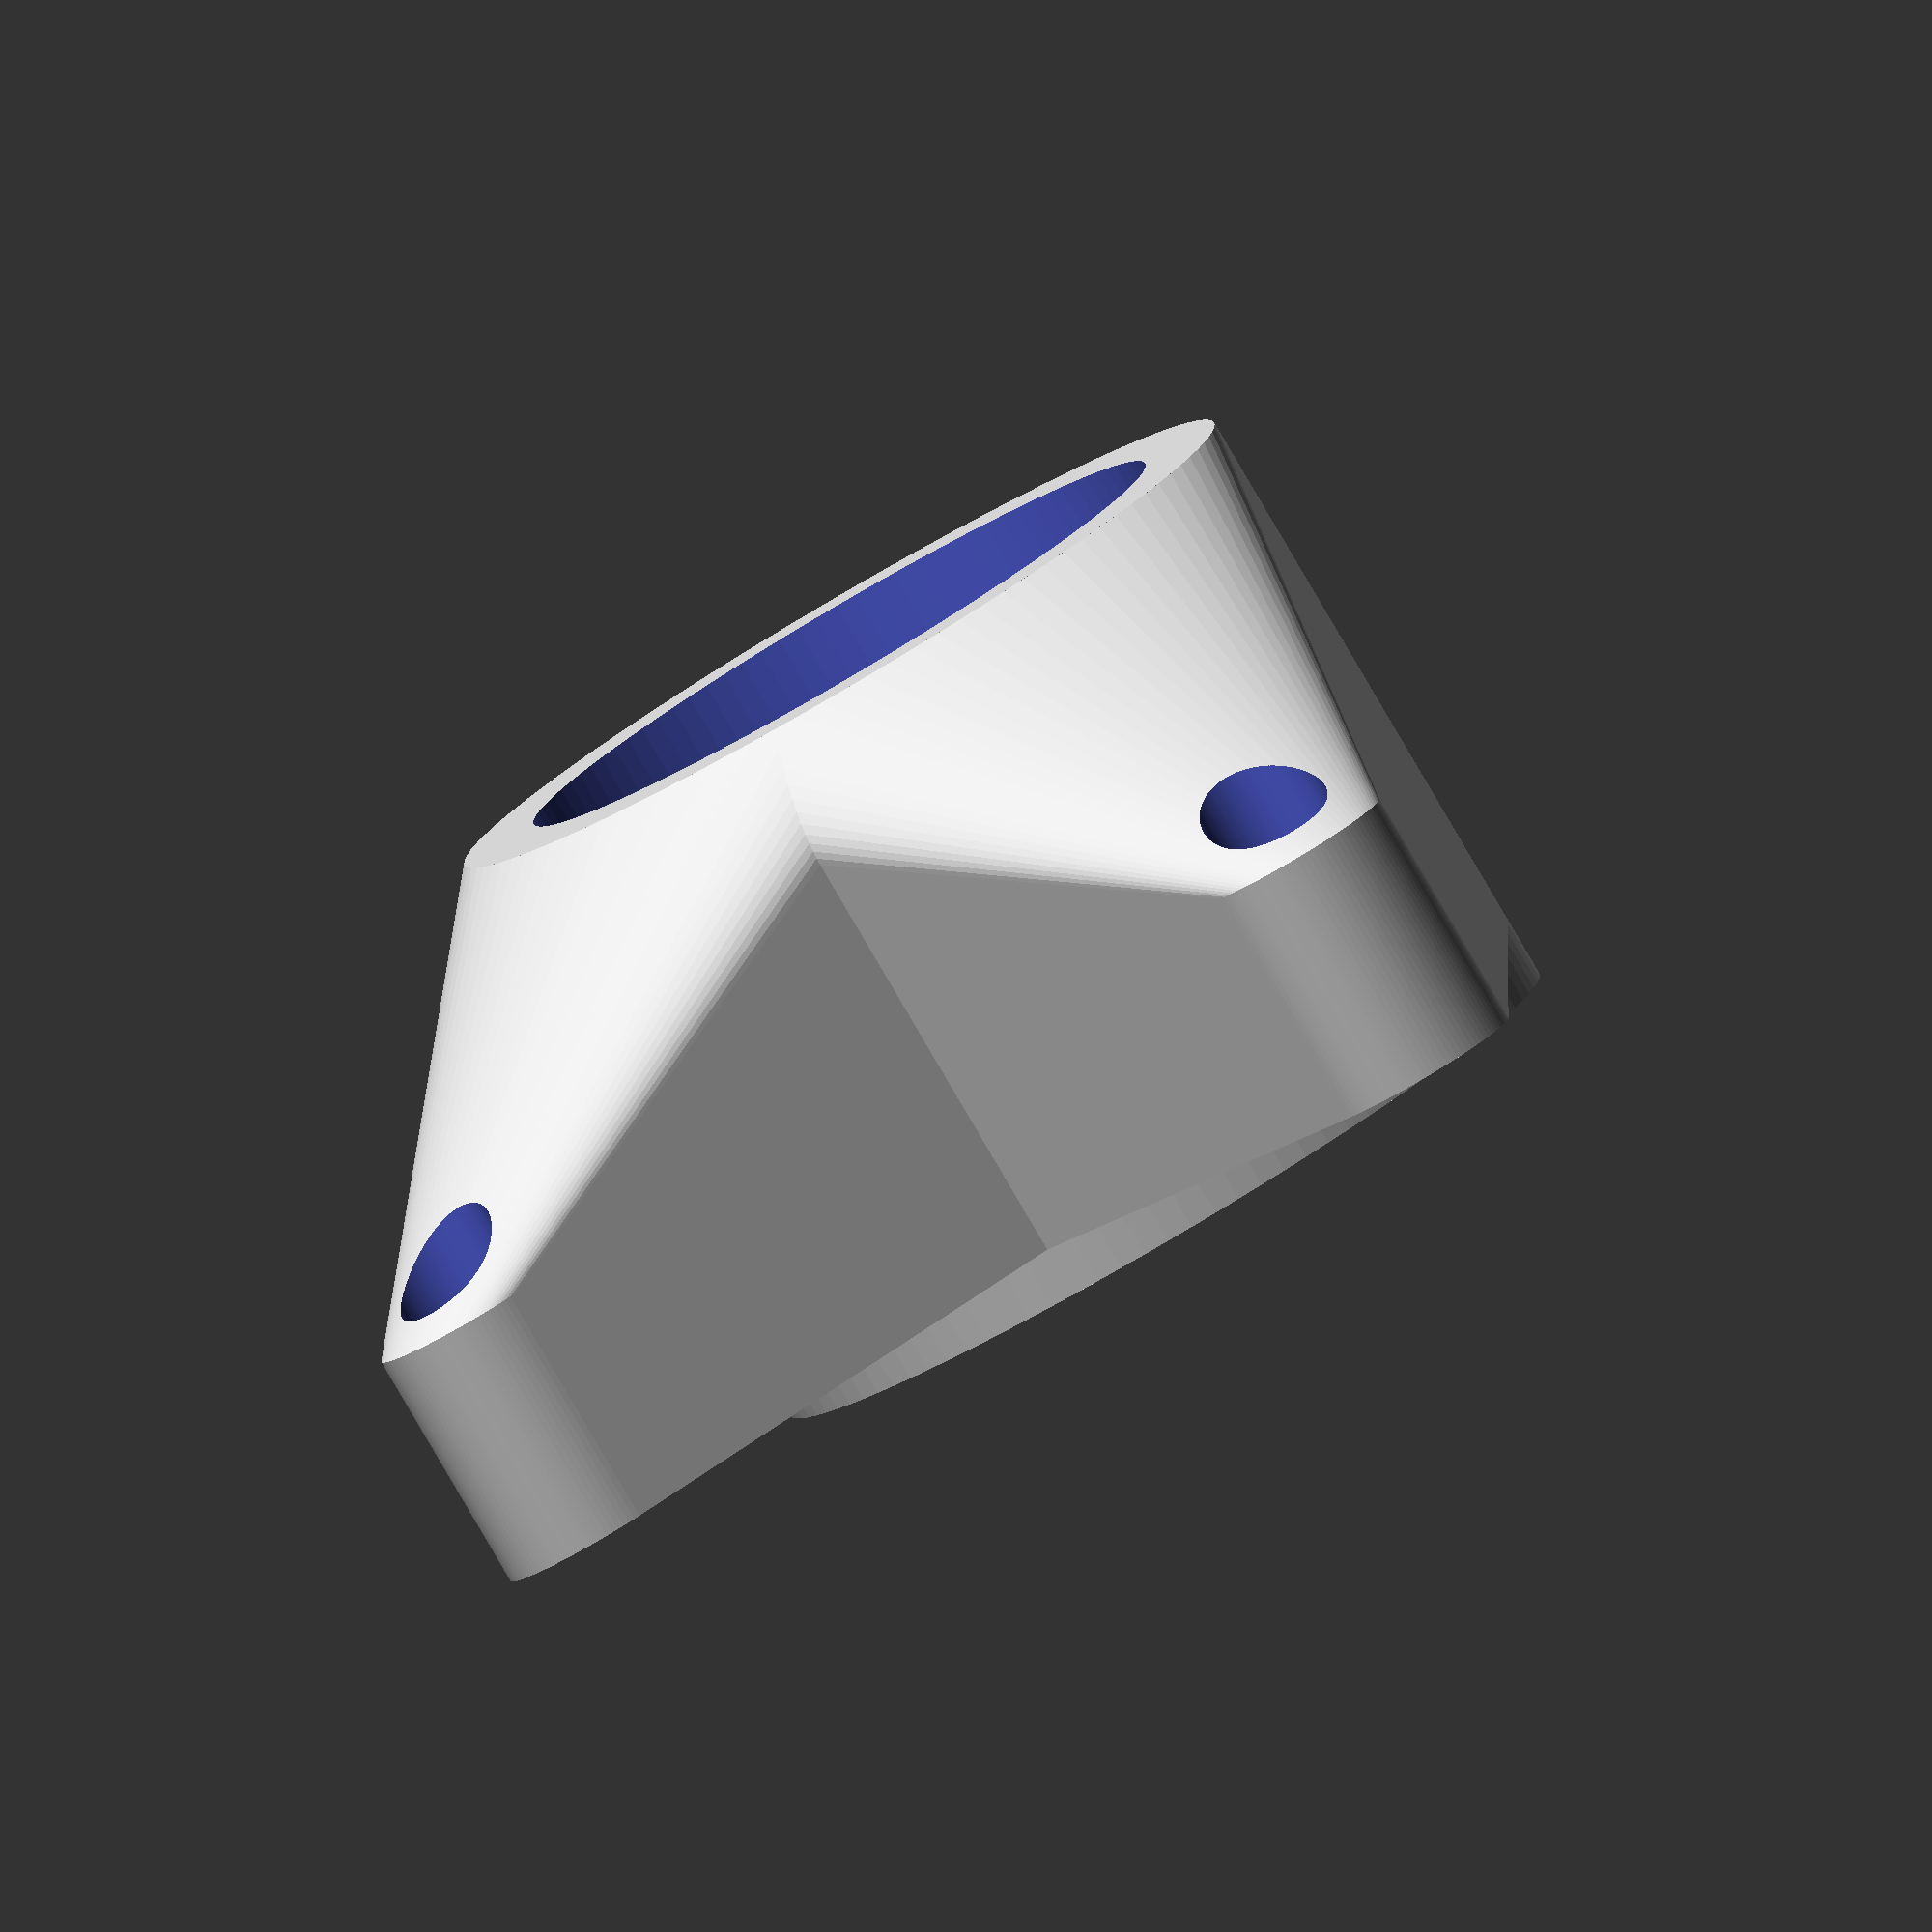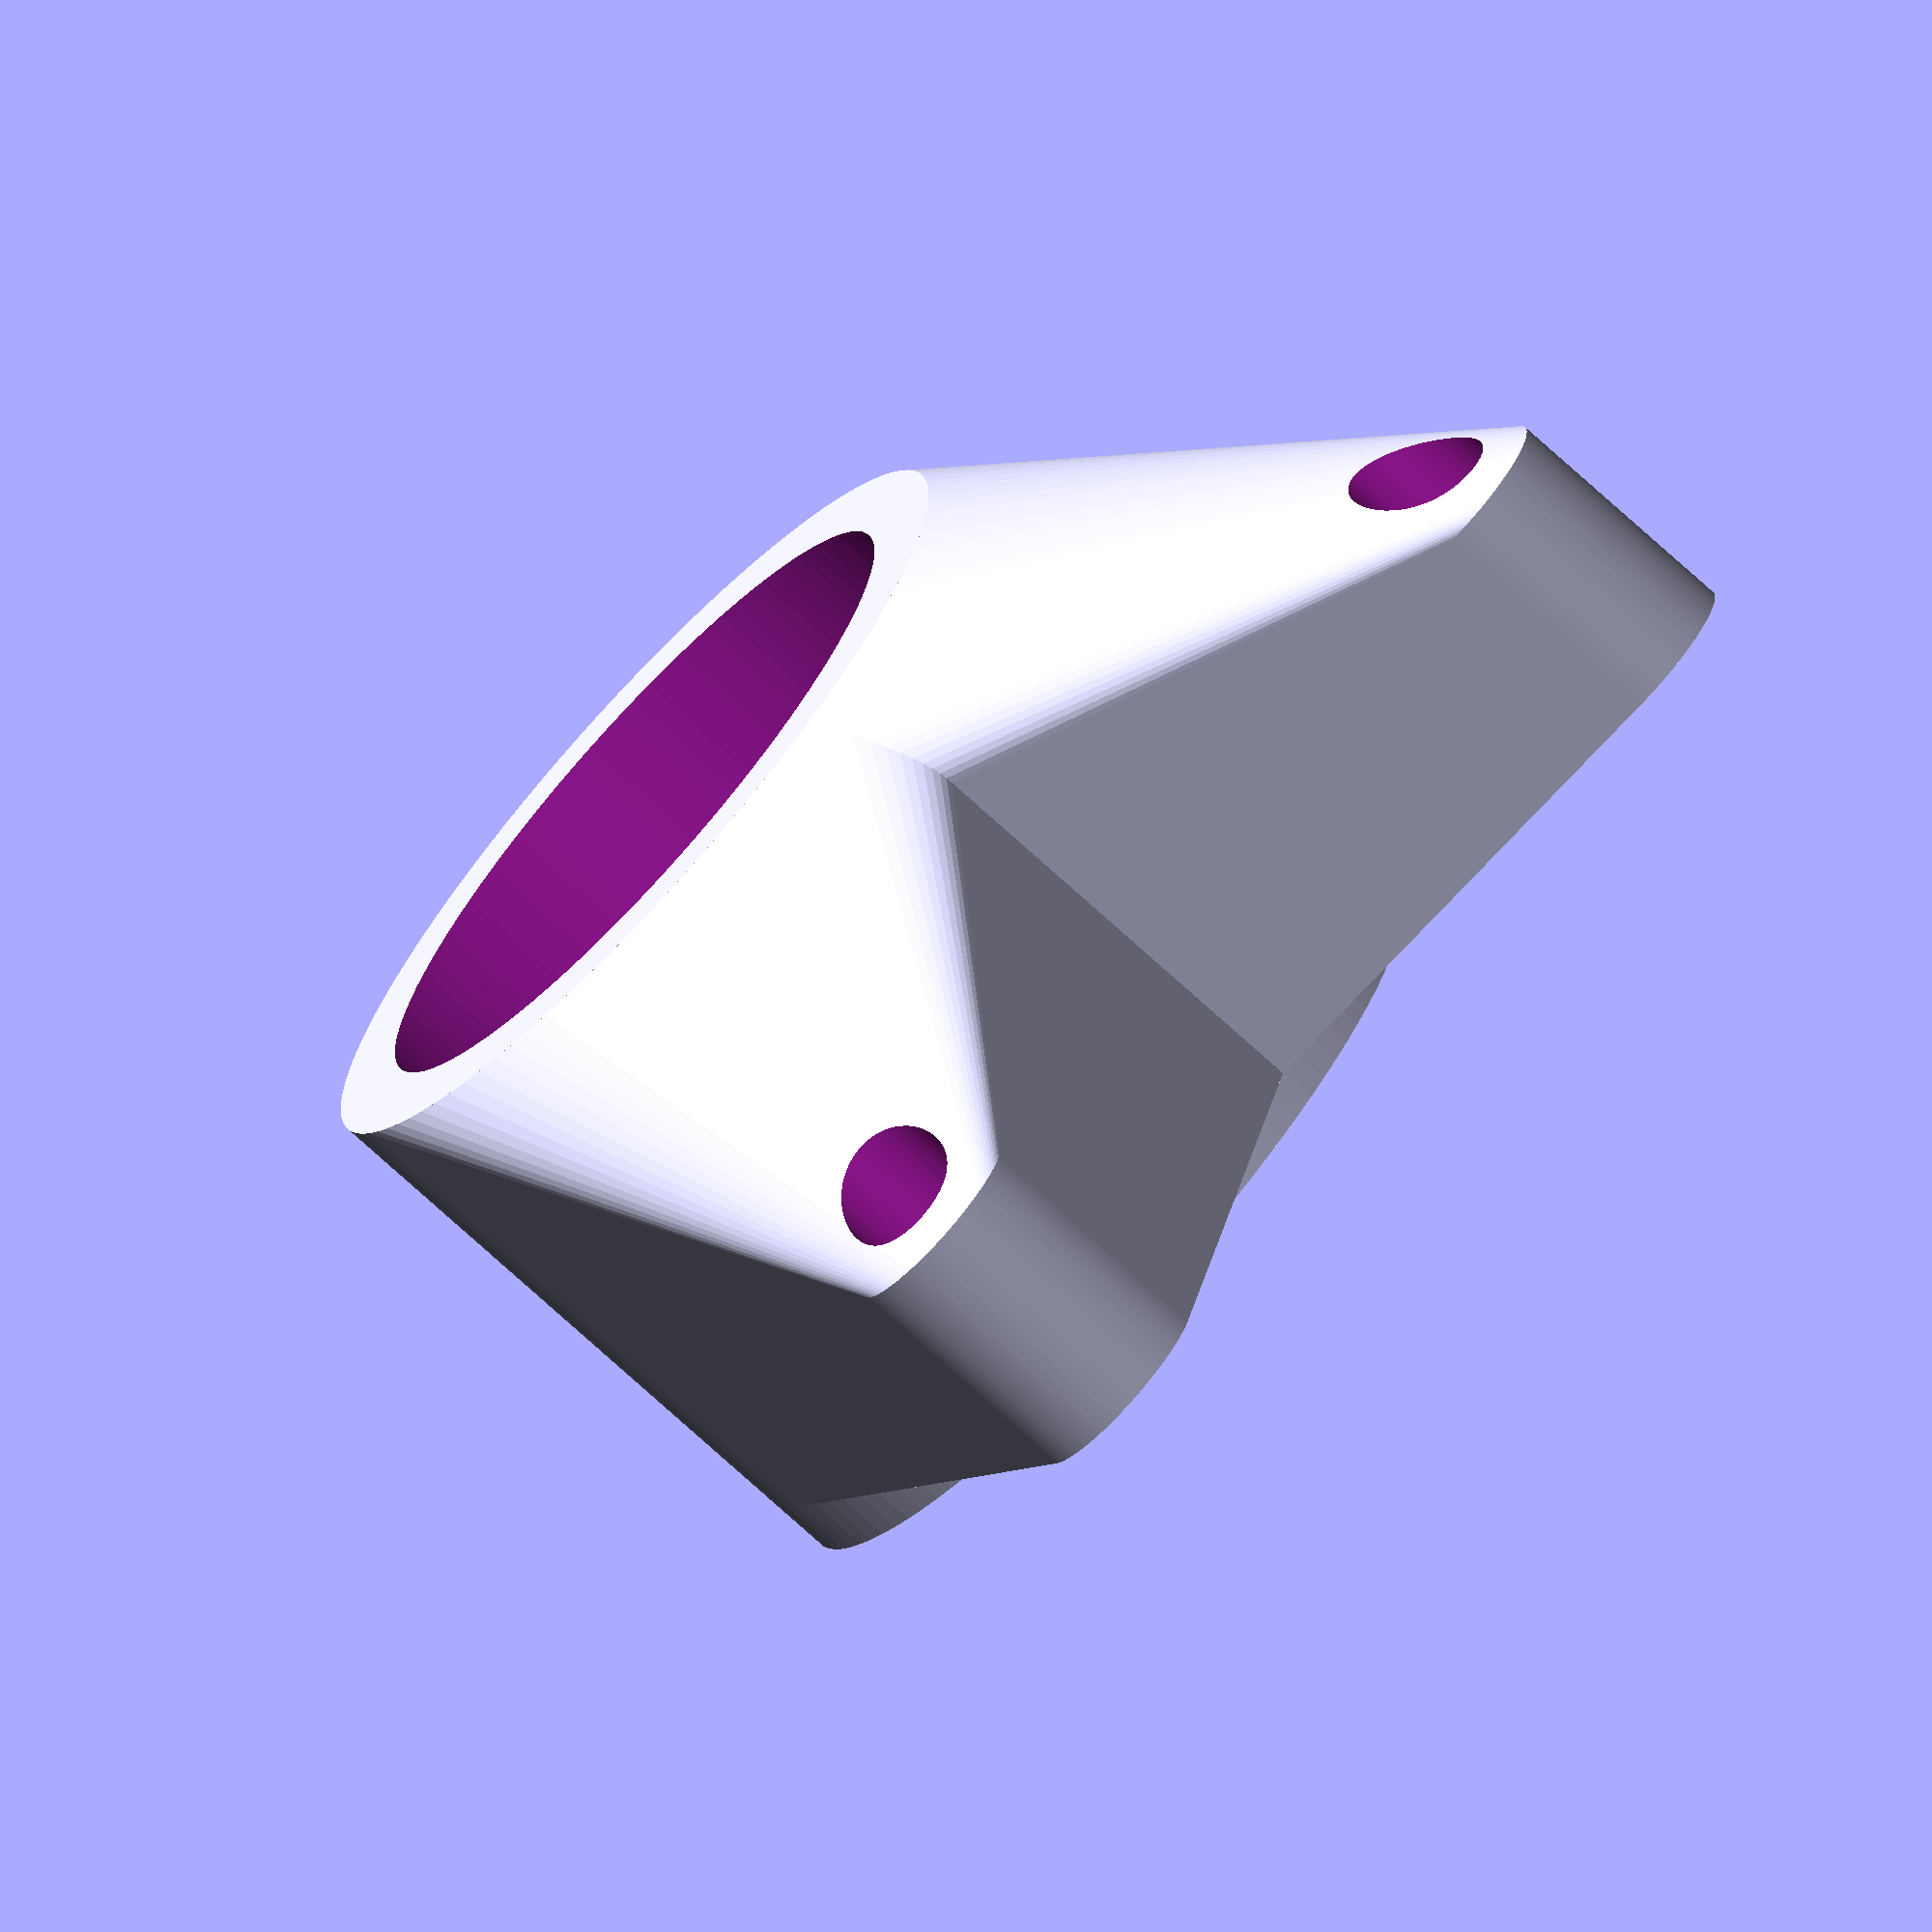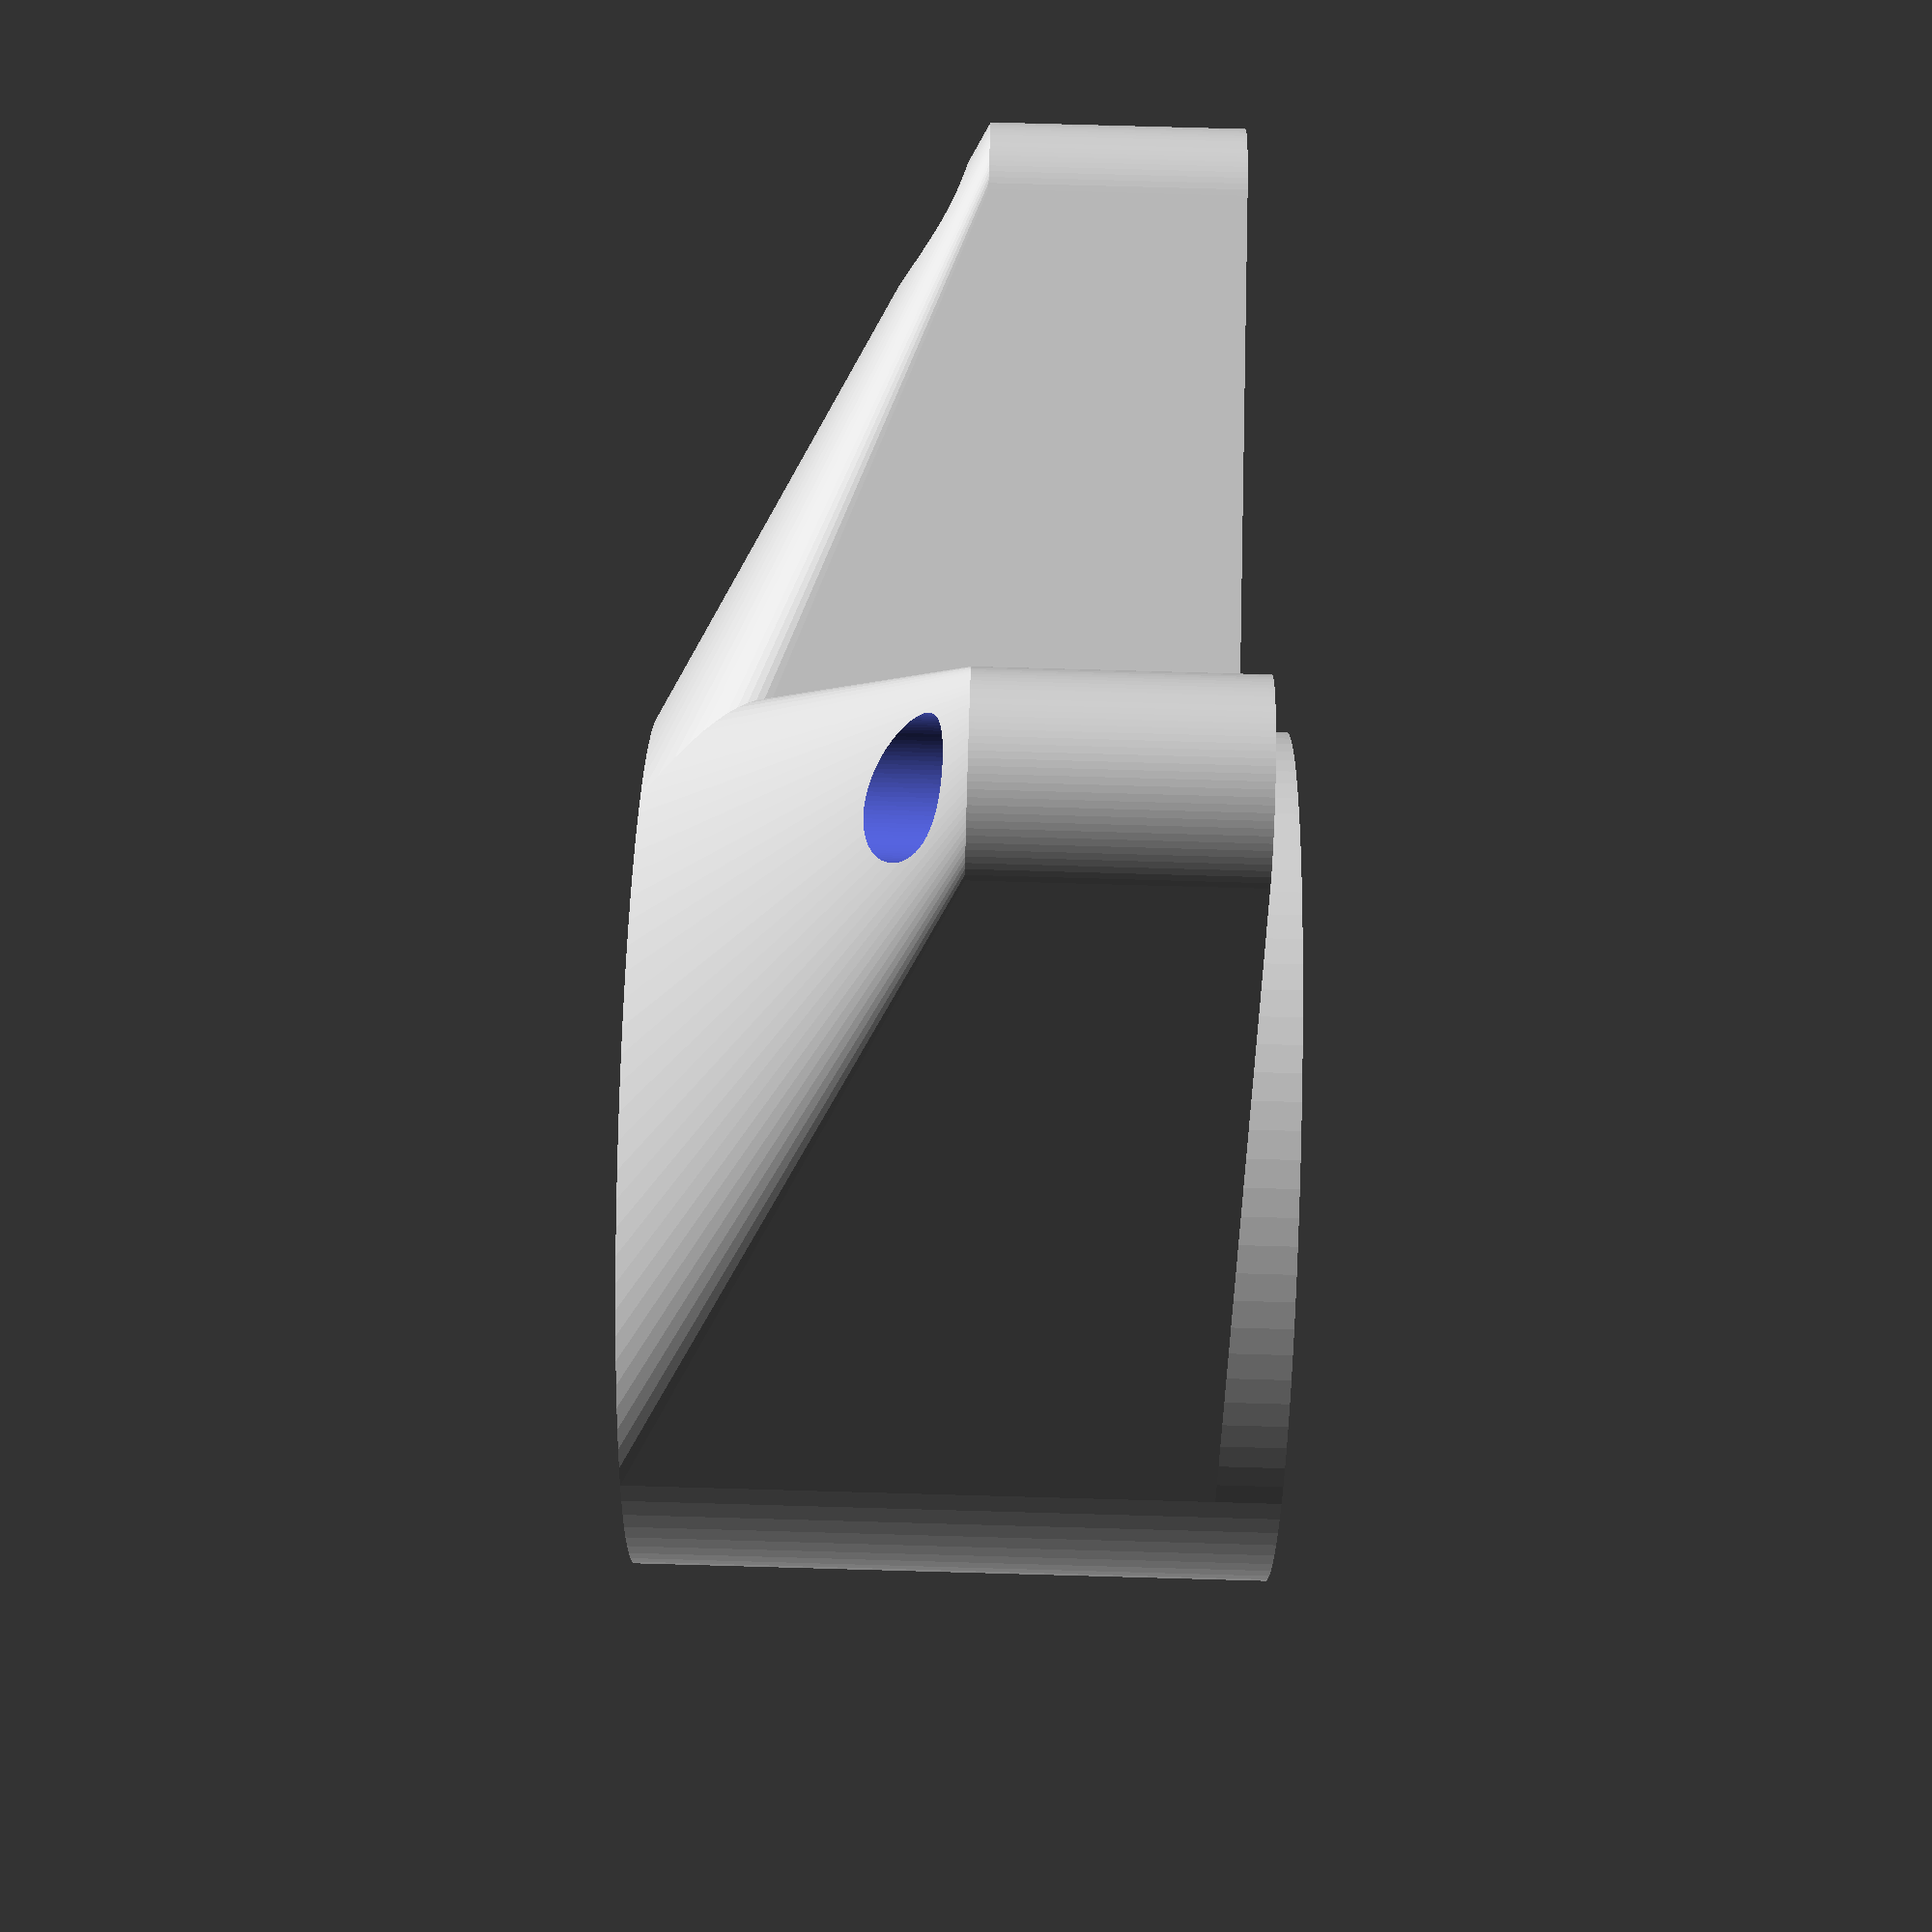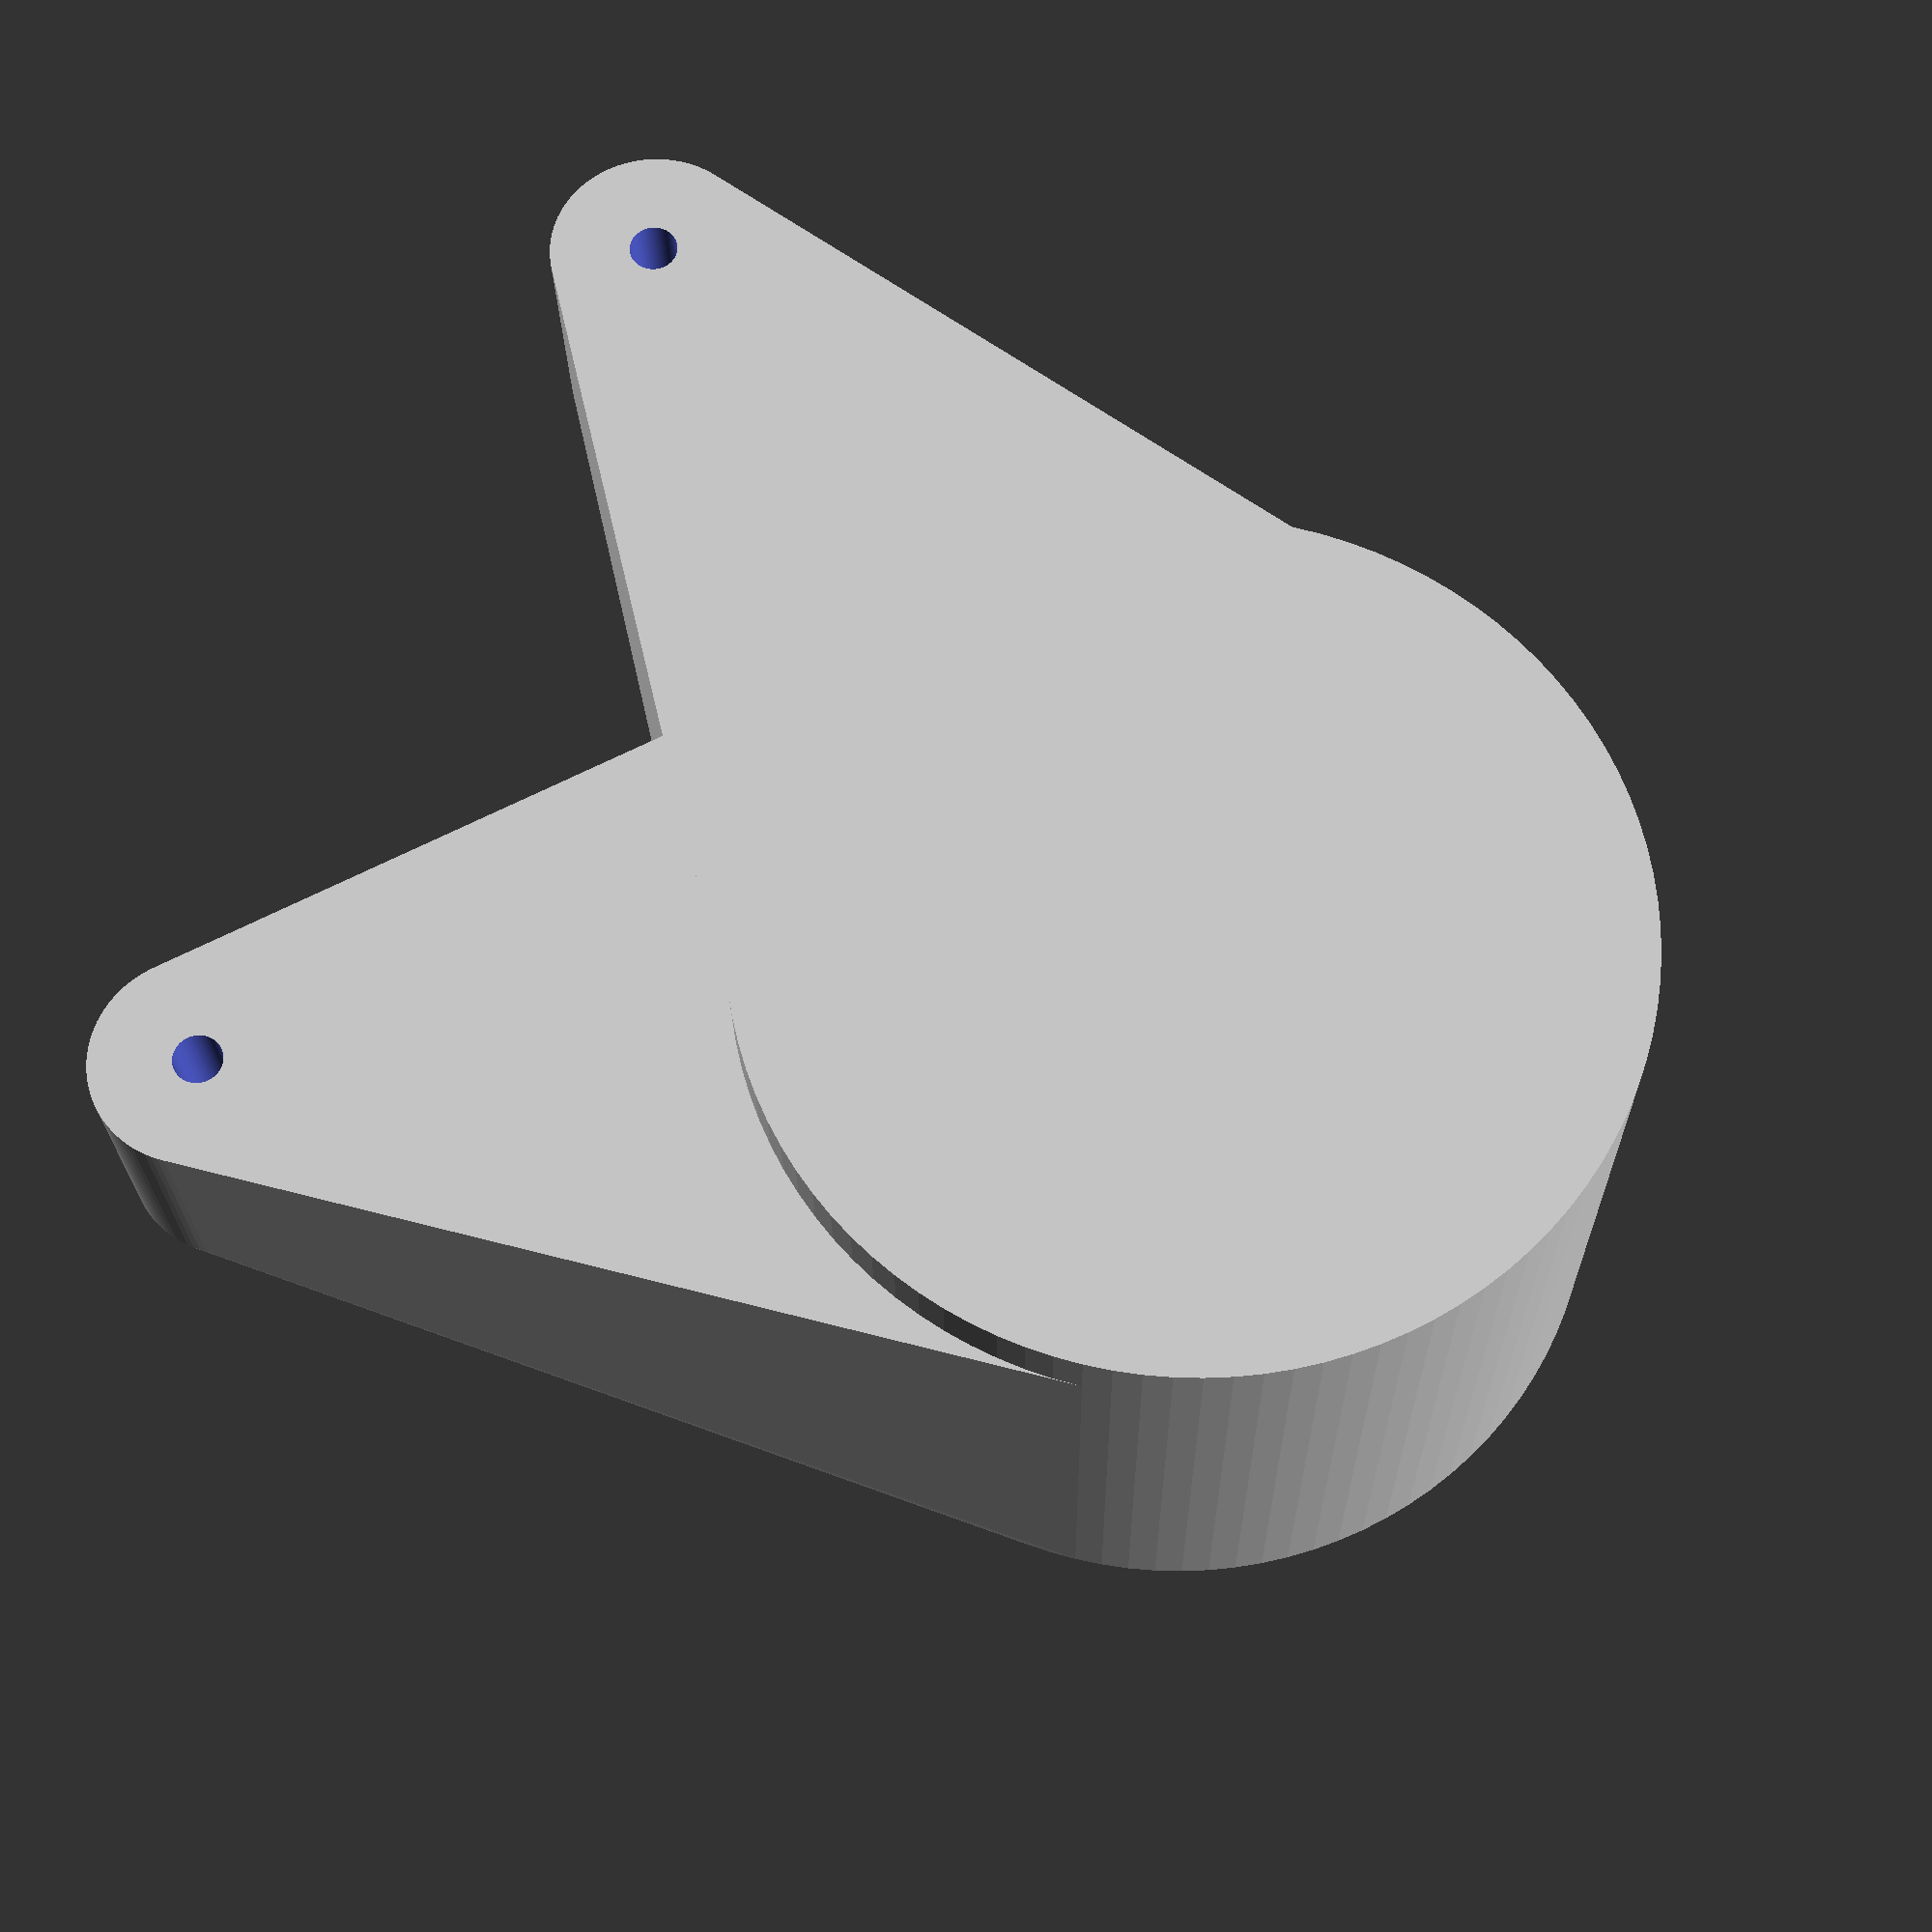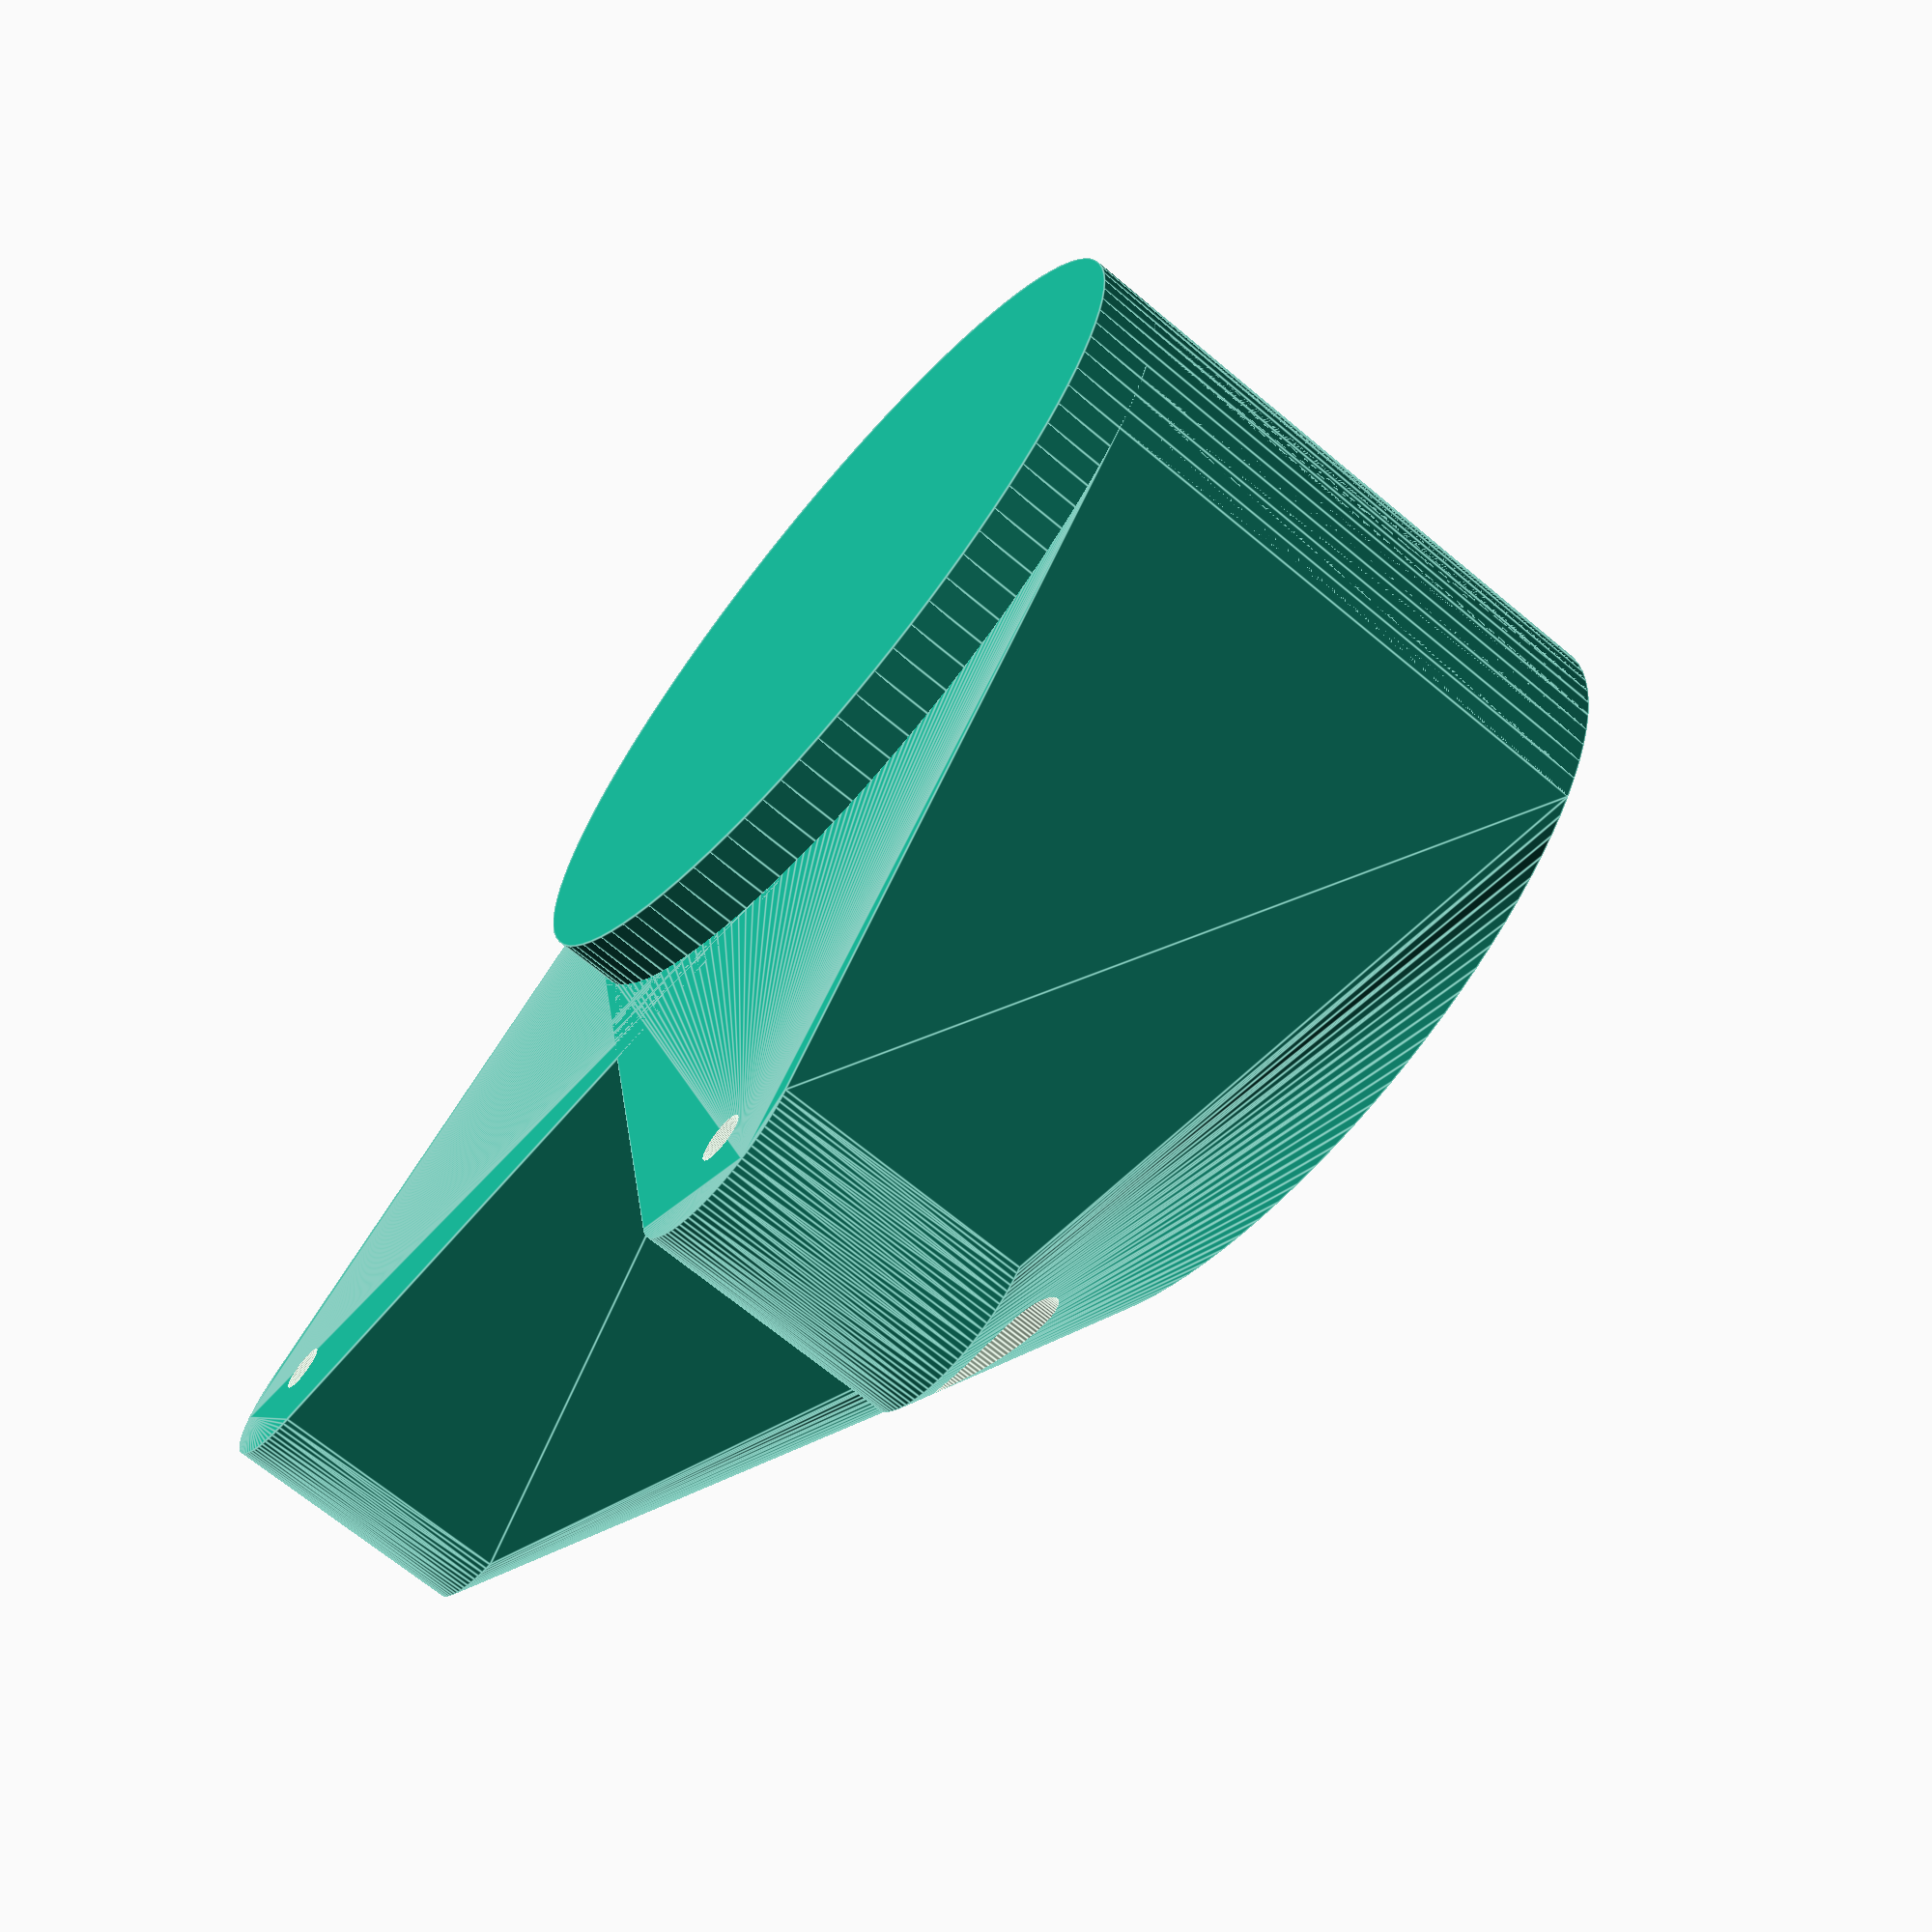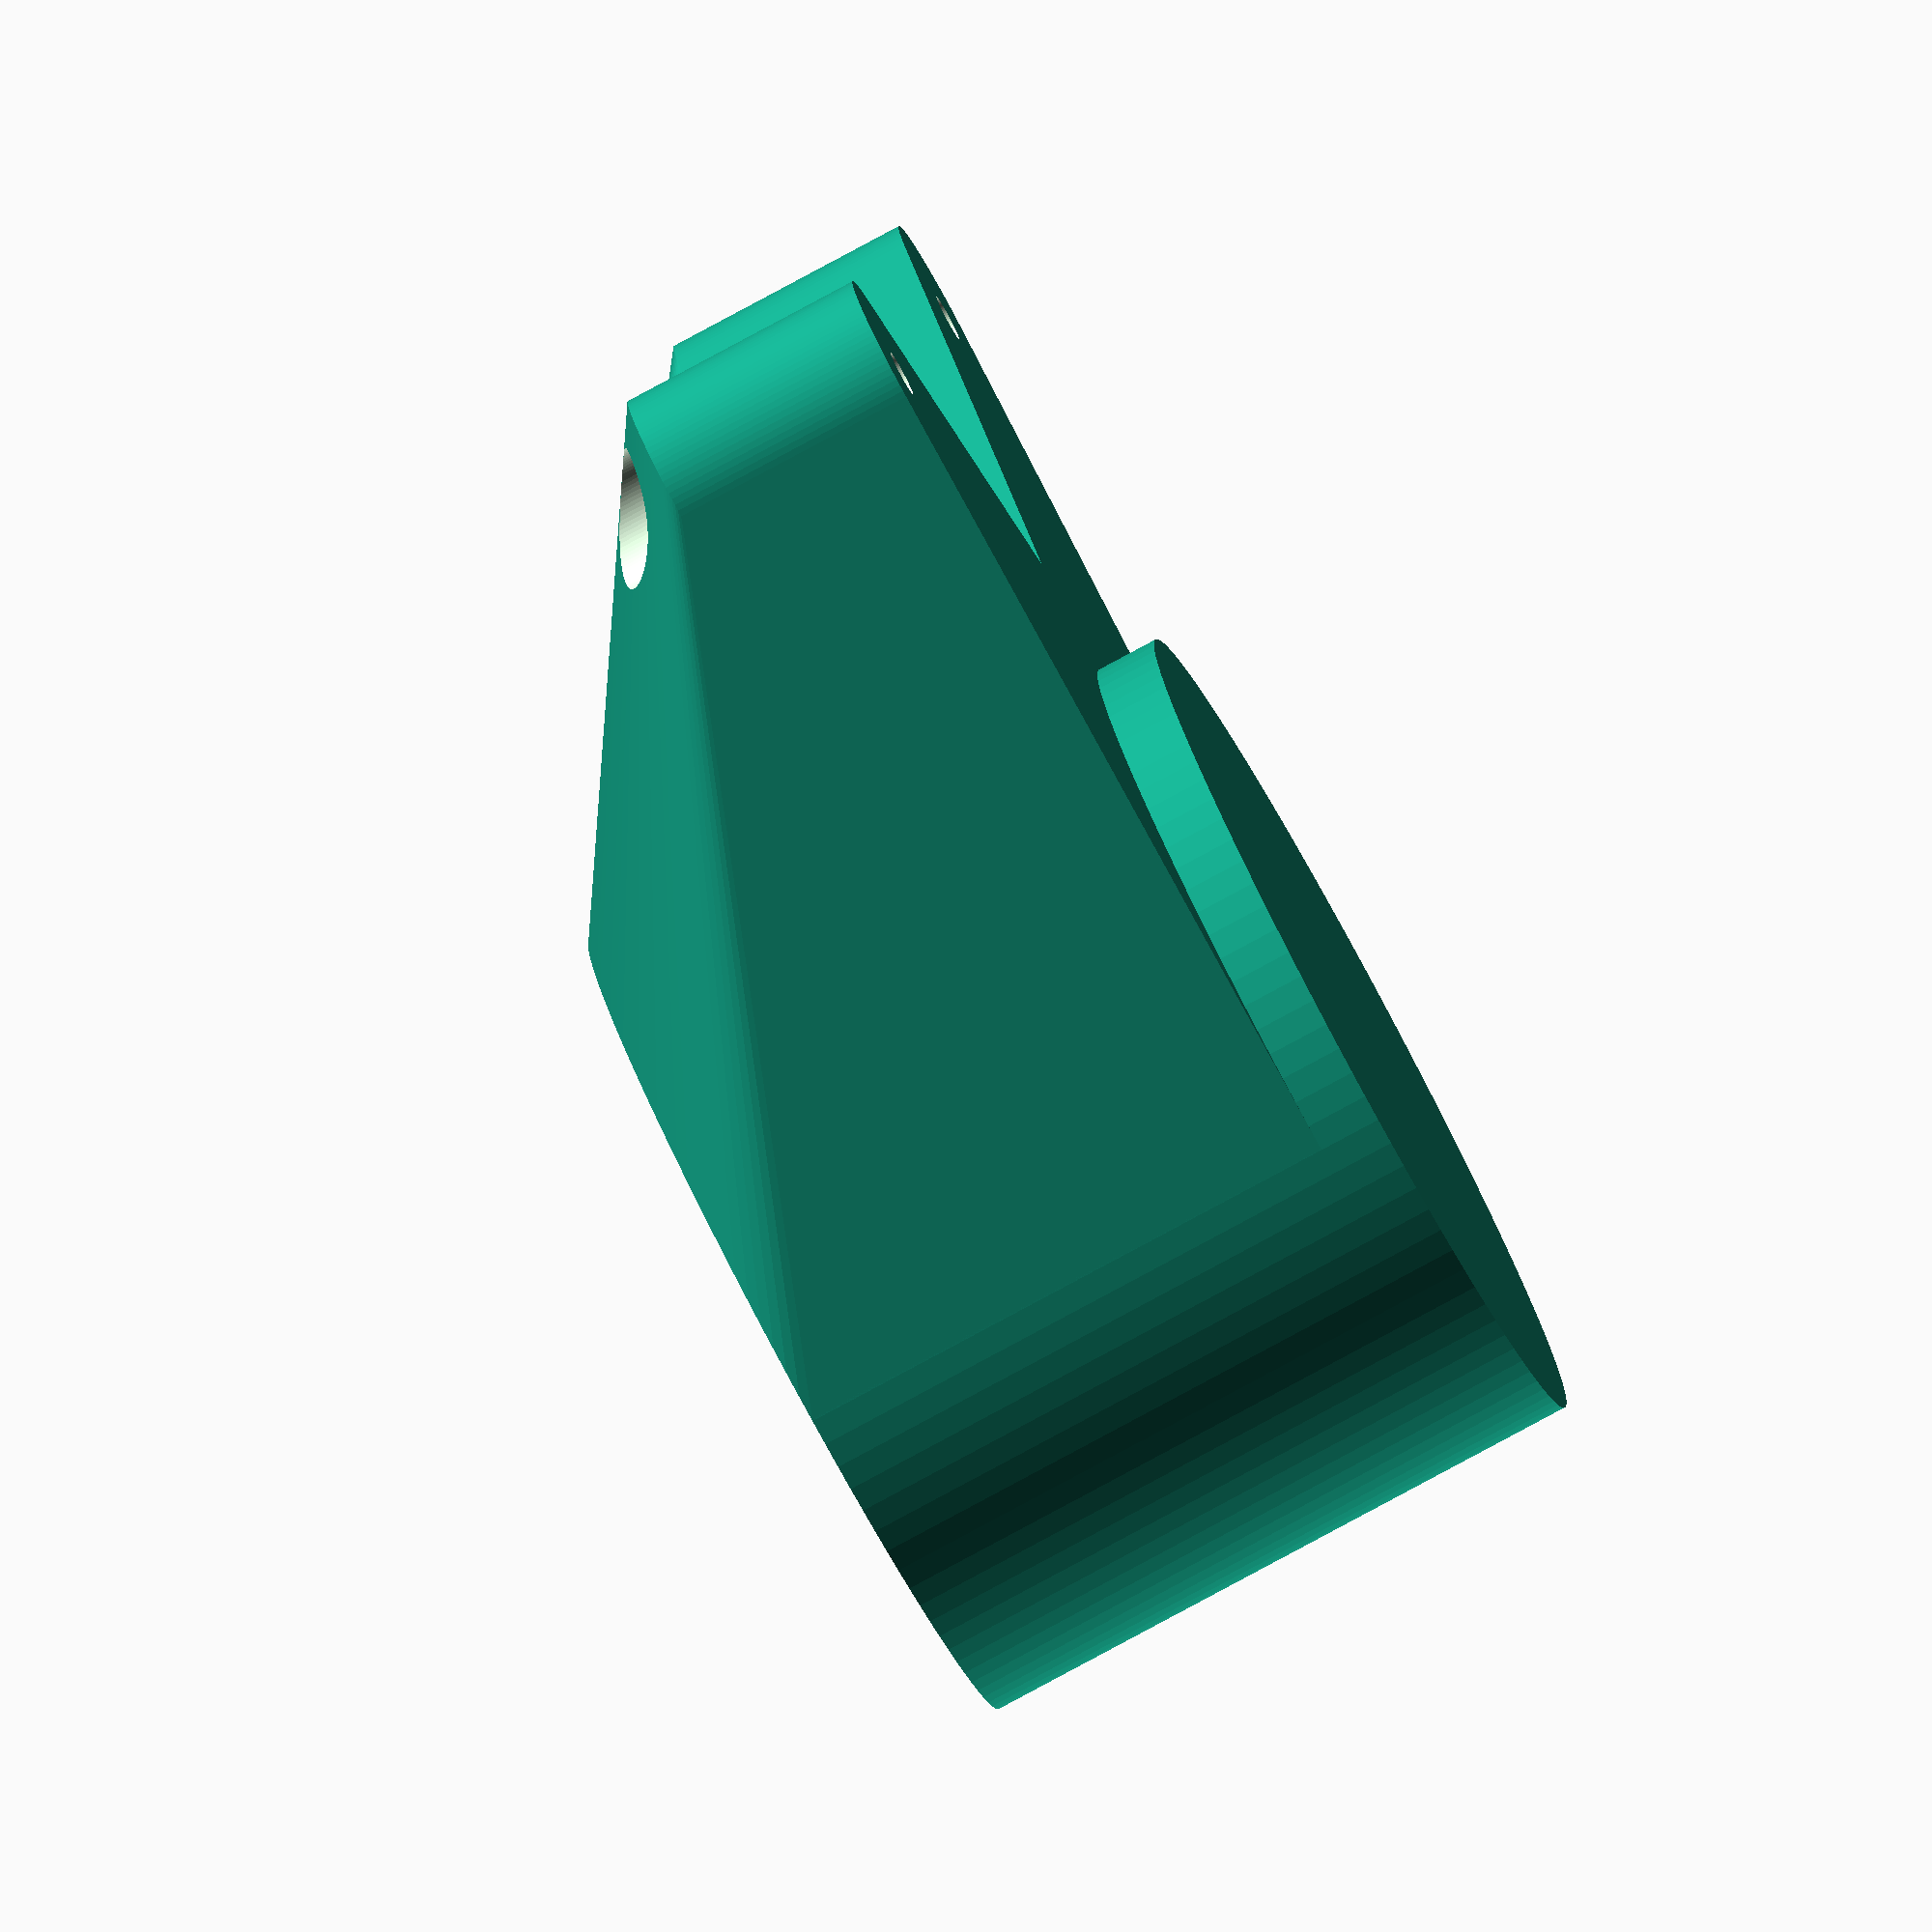
<openscad>
rout = 44.2/2;
t = 5; // thickness
ch = 40; //
bl = 15.9; // bolt length
br = 1.5; // bolt radius
bhr = 4; // bolt head radius
ss = 60; // sink spacing
td = 4; // table dip
cs = 50; // cylinder spacing

$fn = 100;

difference() {
  union() {
    translate([0, 0, td]) {
    hull() {
      cylinder(r=rout+t, h=ch-td);
      translate([cs,  ss/2, 0]) cylinder(r=br+t, h=bl);
    }
    hull() {
      cylinder(r=rout+t, h=ch-td);
      translate([cs, -ss/2, 0]) cylinder(r=br+t, h=bl);
    }
    }
    cylinder(r=rout+t, h=ch);
  }
  
  translate([cs,  ss/2, 0]) cylinder(r=br, h=bl);
  translate([cs,  ss/2, bl]) cylinder(r=bhr, h=bl);

  translate([cs, -ss/2, 0]) cylinder(r=br, h=bl);
  translate([cs, -ss/2, bl]) cylinder(r=bhr, h=bl);

  translate([0, 0, t]) cylinder(r=rout, h=ch);
}


</openscad>
<views>
elev=263.6 azim=280.2 roll=149.6 proj=o view=solid
elev=253.2 azim=233.7 roll=132.5 proj=o view=solid
elev=101.9 azim=49.9 roll=88.4 proj=p view=wireframe
elev=202.6 azim=155.1 roll=359.4 proj=p view=solid
elev=67.4 azim=48.3 roll=229.9 proj=p view=edges
elev=81.6 azim=354.2 roll=118.3 proj=o view=solid
</views>
